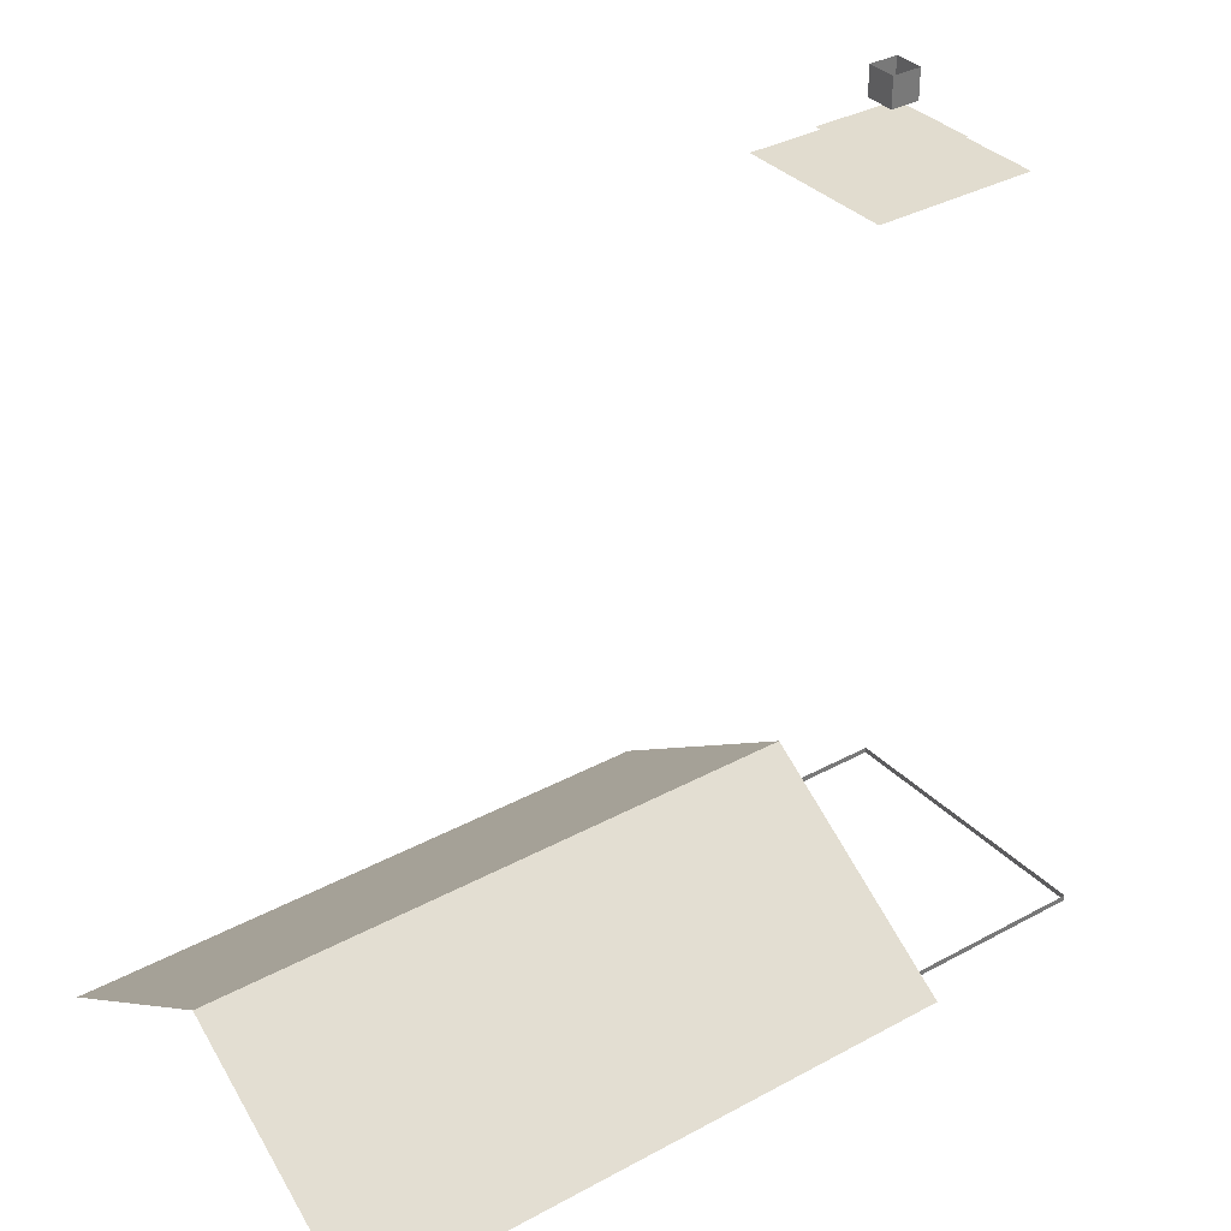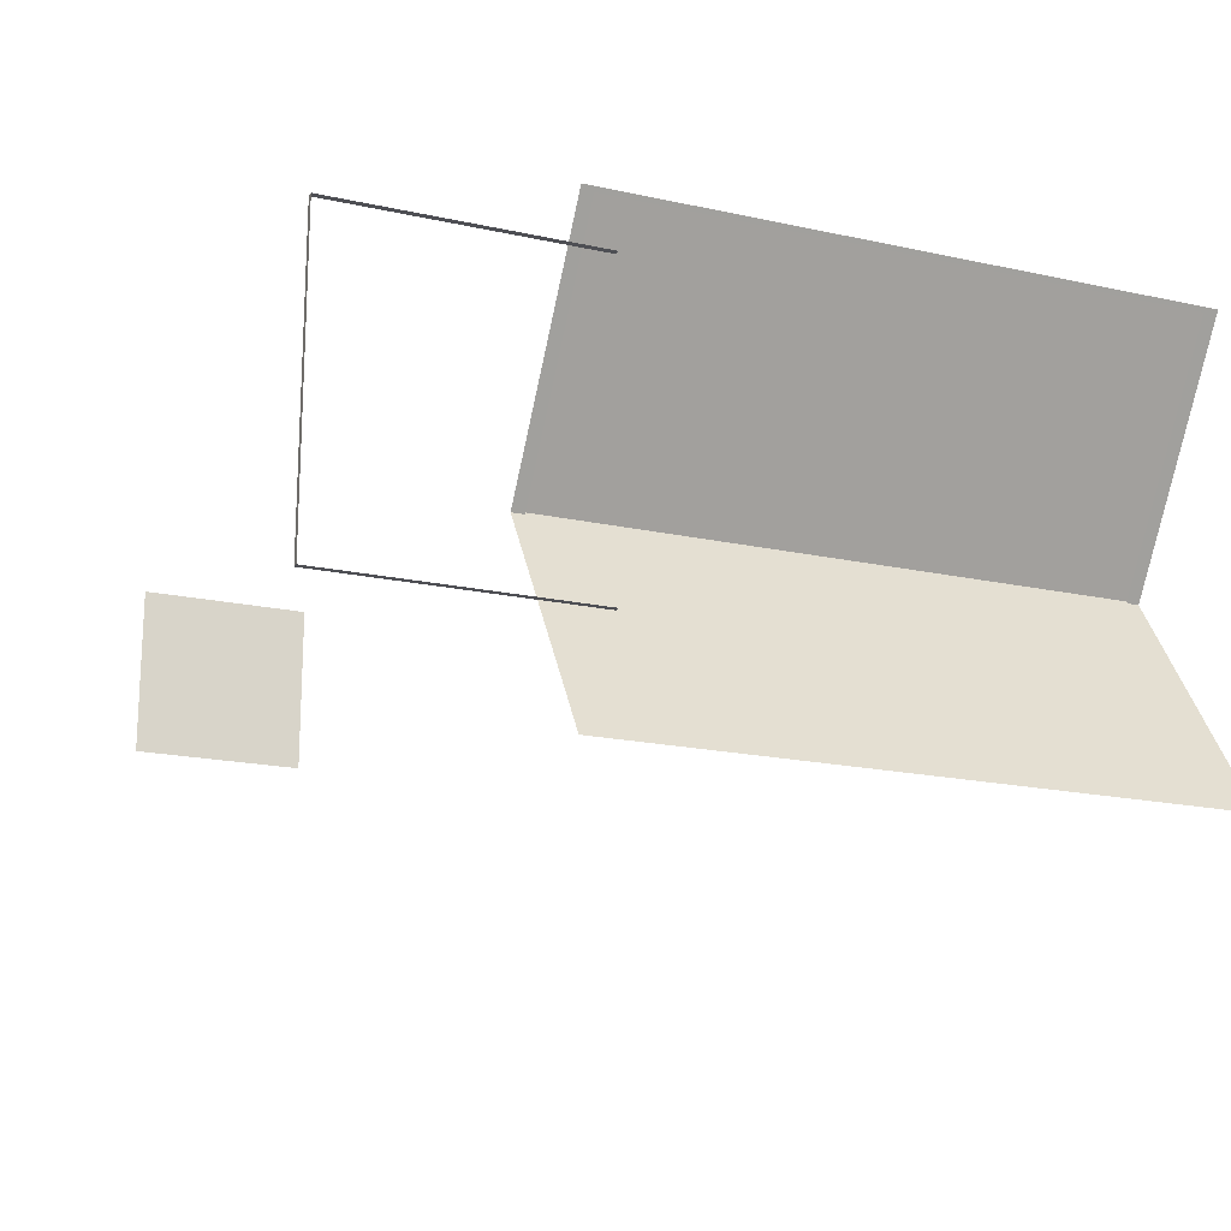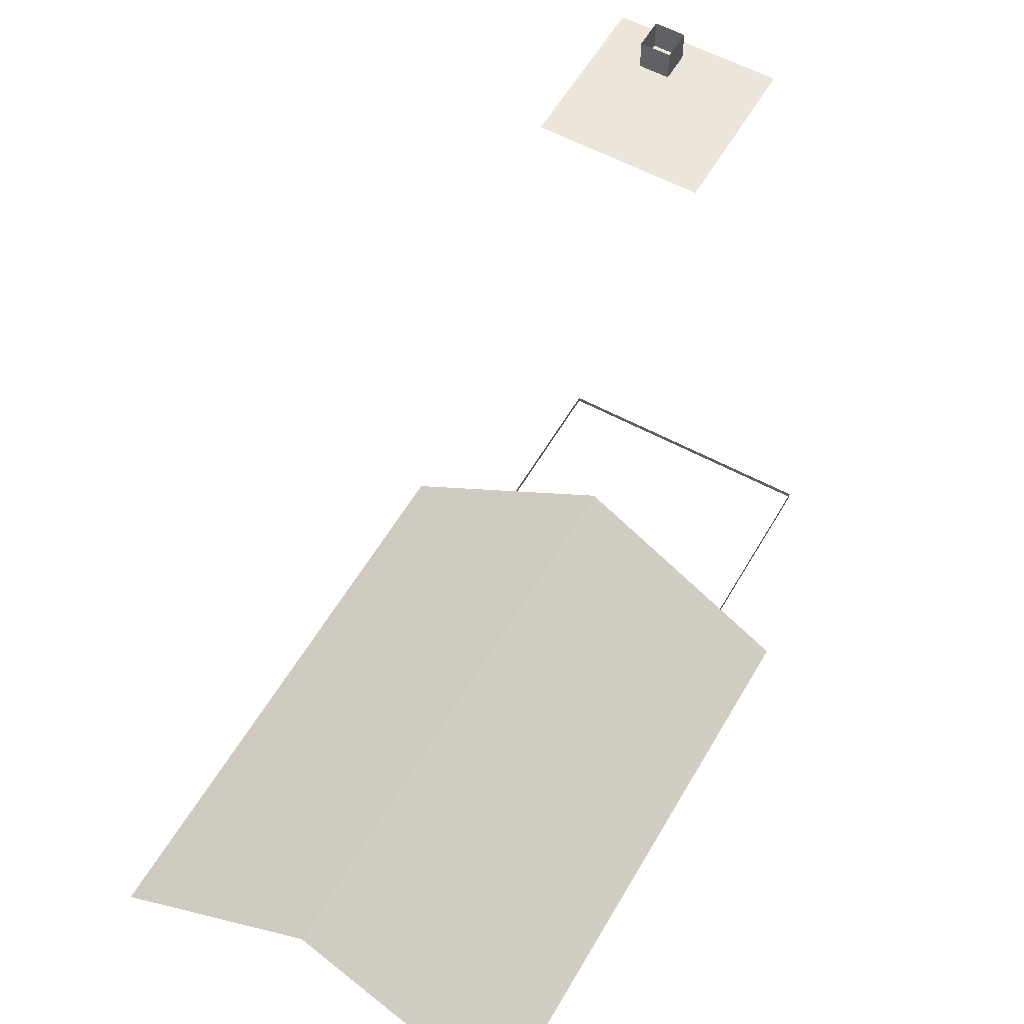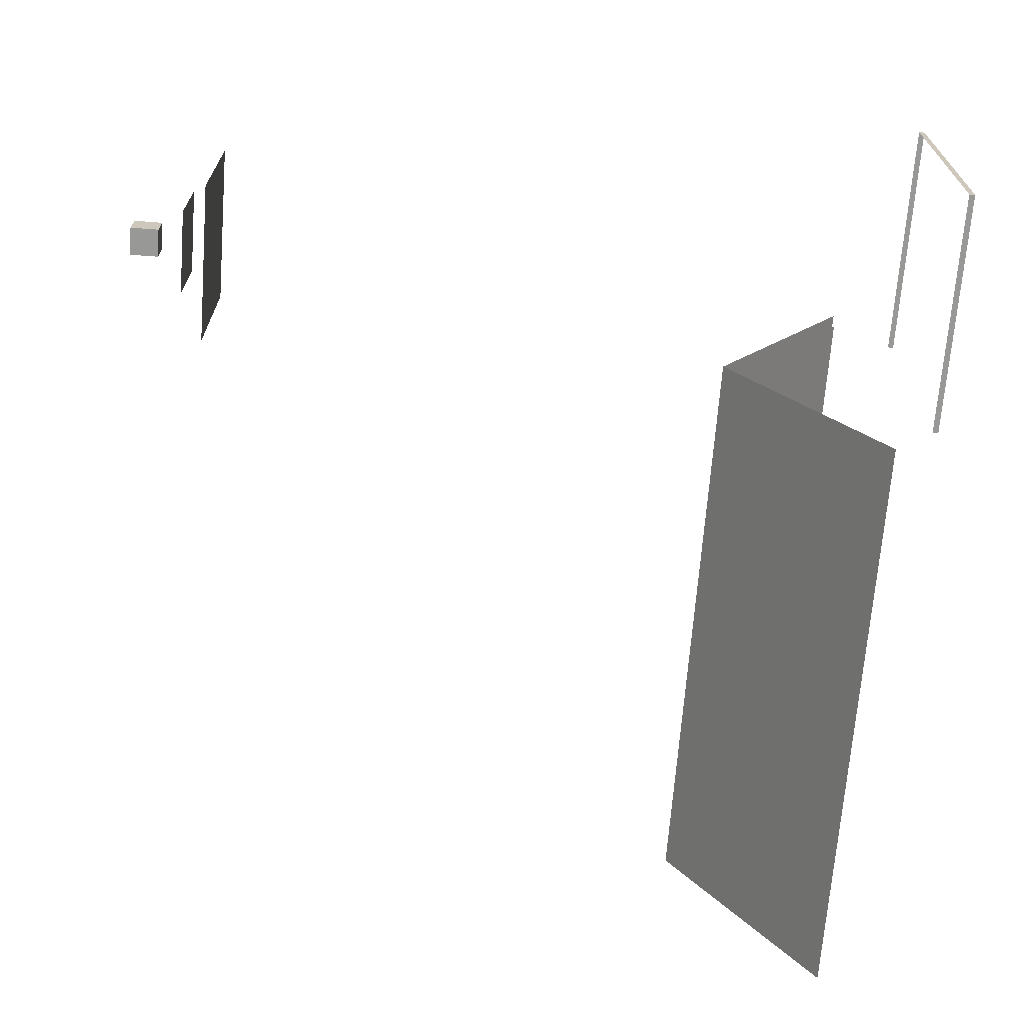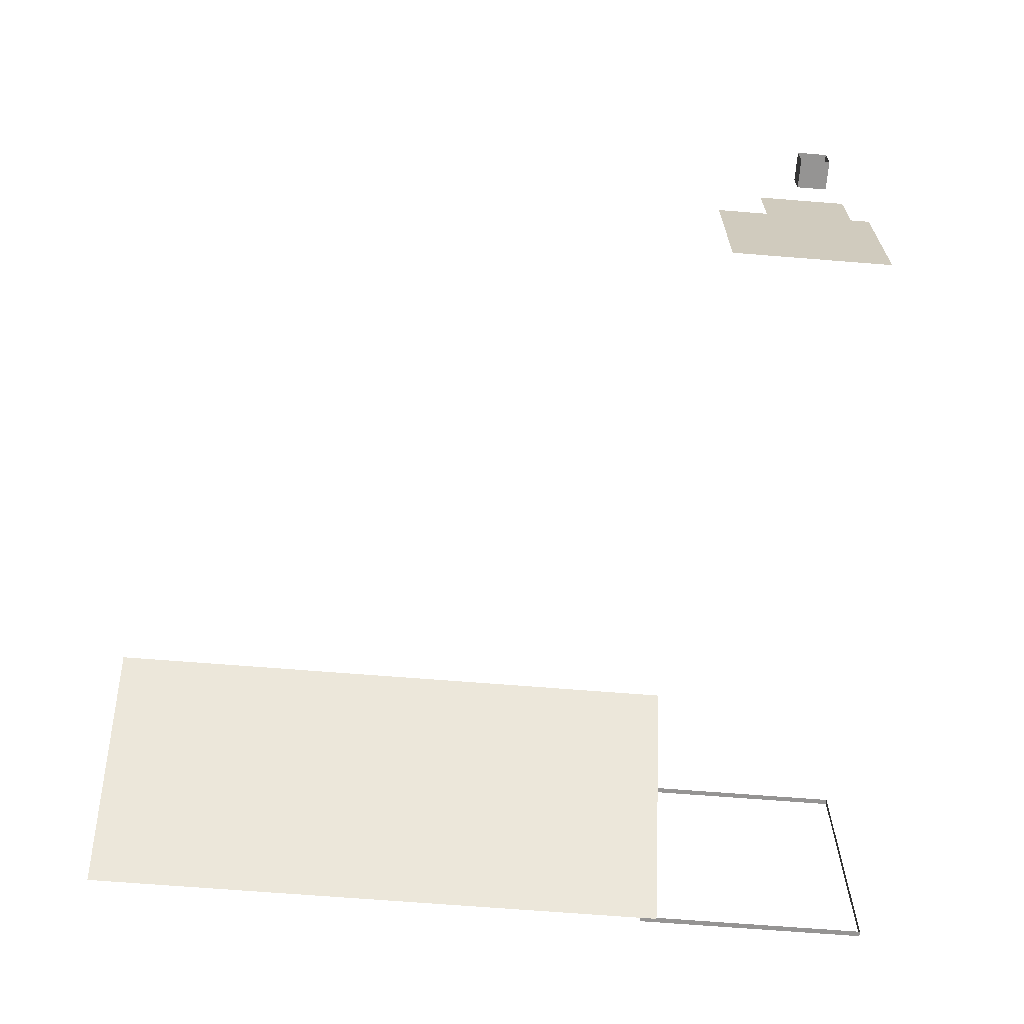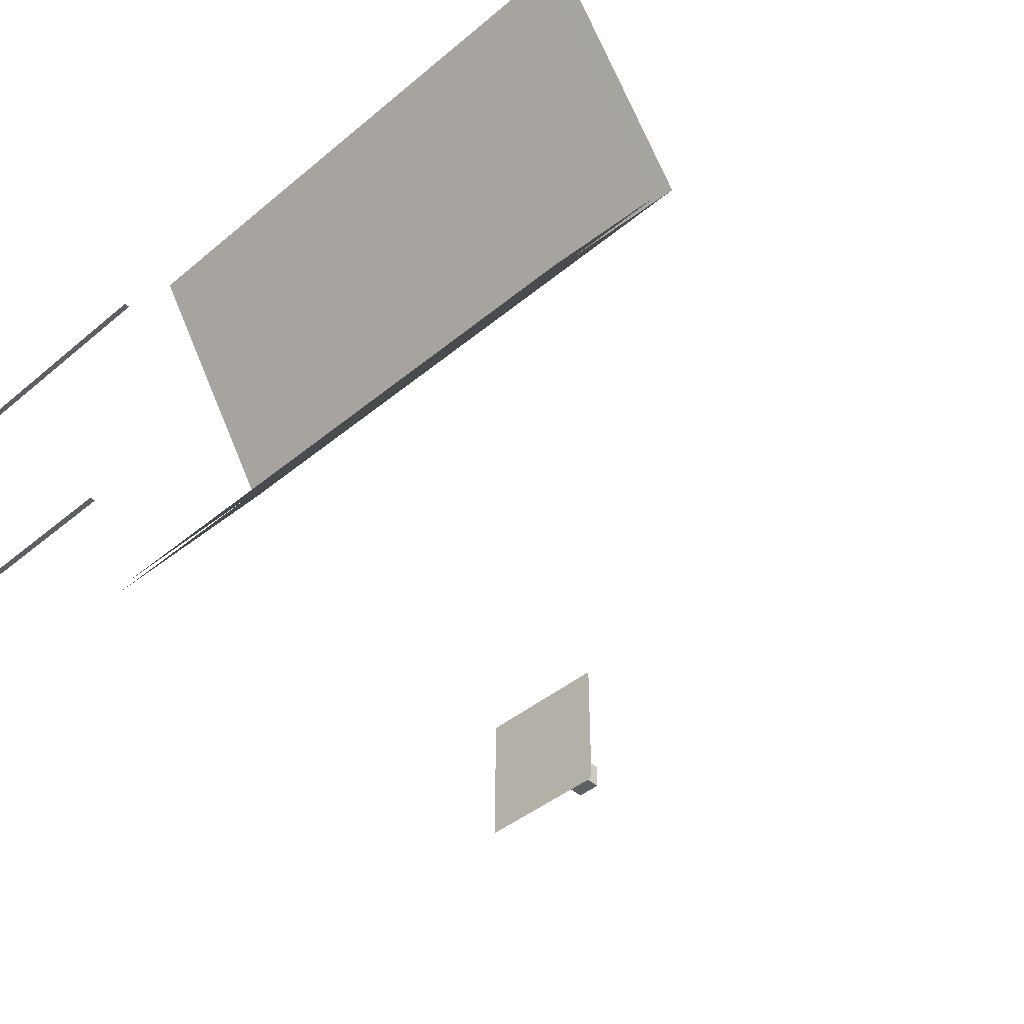
<metadata>
{"format":"obj","ext":"obj","renderer":"f3d","projection":"perspective","resolution":1024,"background":"white","views":[{"elev":34.4,"azim":-36.5,"up":"+Z"},{"elev":-18.4,"azim":156.9,"up":"+Y"},{"elev":56.9,"azim":-60.4,"up":"+Z"},{"elev":-68.5,"azim":85.6,"up":"+Y"},{"elev":-67.1,"azim":-4.6,"up":"+Y"},{"elev":-43.2,"azim":-135.5,"up":"+Y"}]}
</metadata>
<code>
g Christmas_Town_roof
v -38.63 1.468 27.25
v -44.23 7.068 27.25
v -44.23 1.468 27.25
v -38.63 7.068 27.25
v -39.93 2.768 28.18
v -42.93 5.768 28.18
v -42.93 2.768 28.18
v -39.93 5.768 28.18
v -40.93 3.768 29.16
v -41.93 4.768 29.16
v -41.93 3.768 29.16
v -40.93 4.768 29.16
v -40.93 3.768 29.16
v -40.93 4.768 30.16
v -40.93 4.768 29.16
v -40.93 3.768 30.16
v -40.93 4.768 29.16
v -41.93 4.768 30.16
v -41.93 4.768 29.16
v -40.93 4.768 30.16
v -41.93 4.768 29.16
v -41.93 3.768 30.16
v -41.93 3.768 29.16
v -41.93 4.768 30.16
v -41.93 3.768 29.16
v -40.93 3.768 30.16
v -40.93 3.768 29.16
v -41.93 3.768 30.16
v -65.02 -3.41 3.148
v -45.02 4.269 8.152
v -65.02 4.269 8.152
v -45.02 -3.41 3.148
v -65.58 4.287 8.348
v -44.65 -3.588 3.184
v -65.58 -3.588 3.184
v -44.65 4.287 8.348
v -44.65 4.287 8.348
v -65.58 12.16 3.184
v -44.65 12.16 3.184
v -65.58 4.287 8.348
v -65.02 11.95 3.148
v -45.02 4.269 8.152
v -45.02 11.95 3.148
v -65.02 4.269 8.152
v -36.42 -0.7392 1.193
v -36.42 9.261 1.393
v -36.42 9.261 1.193
v -36.42 -0.7392 1.393
v -44.93 -0.7392 1.393
v -36.42 -0.7392 1.193
v -44.93 -0.7392 1.193
v -36.42 -0.7392 1.393
v -36.42 9.261 1.393
v -44.93 9.261 1.193
v -36.42 9.261 1.193
v -44.93 9.261 1.393
g Christmas_Town_roof_0
f 3 2 1
f 4 1 2
f 7 6 5
f 8 5 6
f 11 10 9
f 12 9 10
f 15 14 13
f 16 13 14
f 19 18 17
f 20 17 18
f 23 22 21
f 24 21 22
f 27 26 25
f 28 25 26
f 31 30 29
f 32 29 30
f 35 34 33
f 36 33 34
f 39 38 37
f 40 37 38
f 43 42 41
f 44 41 42
f 47 46 45
f 48 45 46
f 51 50 49
f 52 49 50
f 55 54 53
f 56 53 54

</code>
